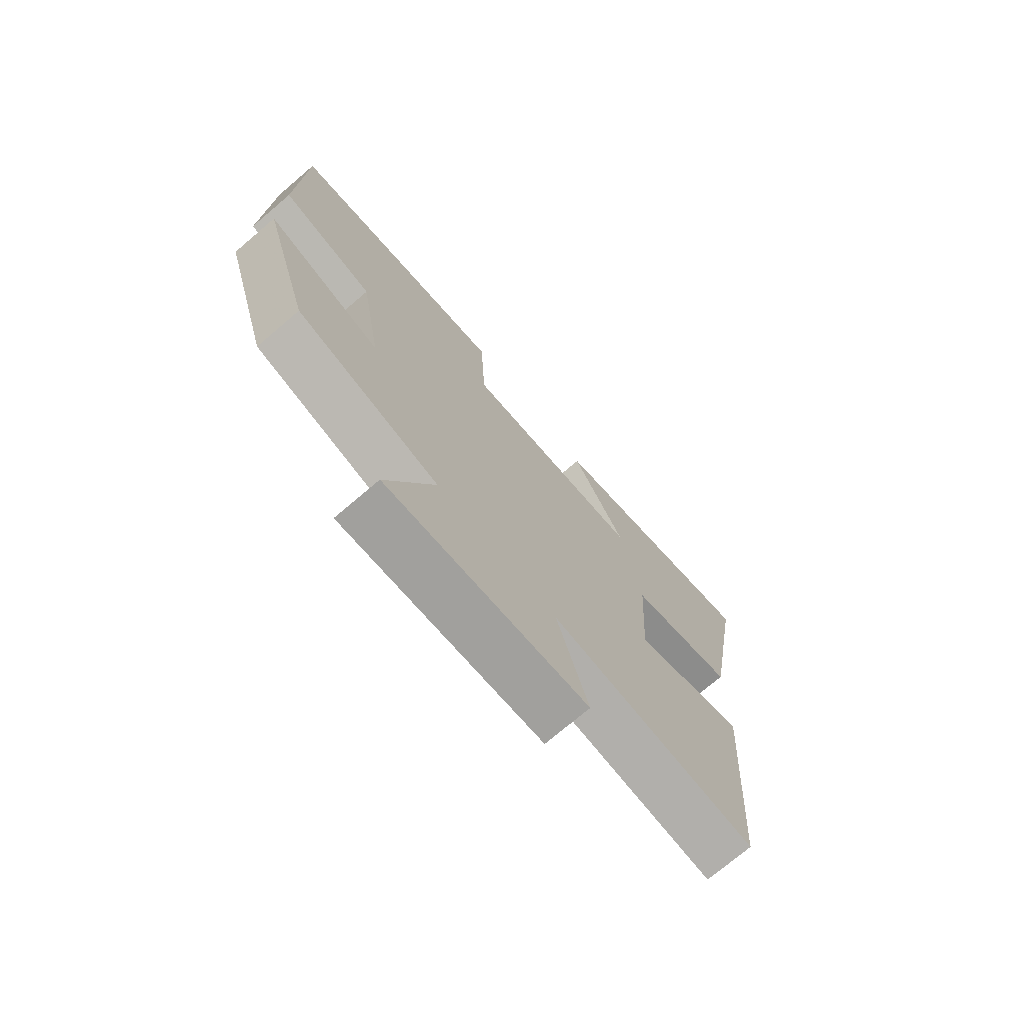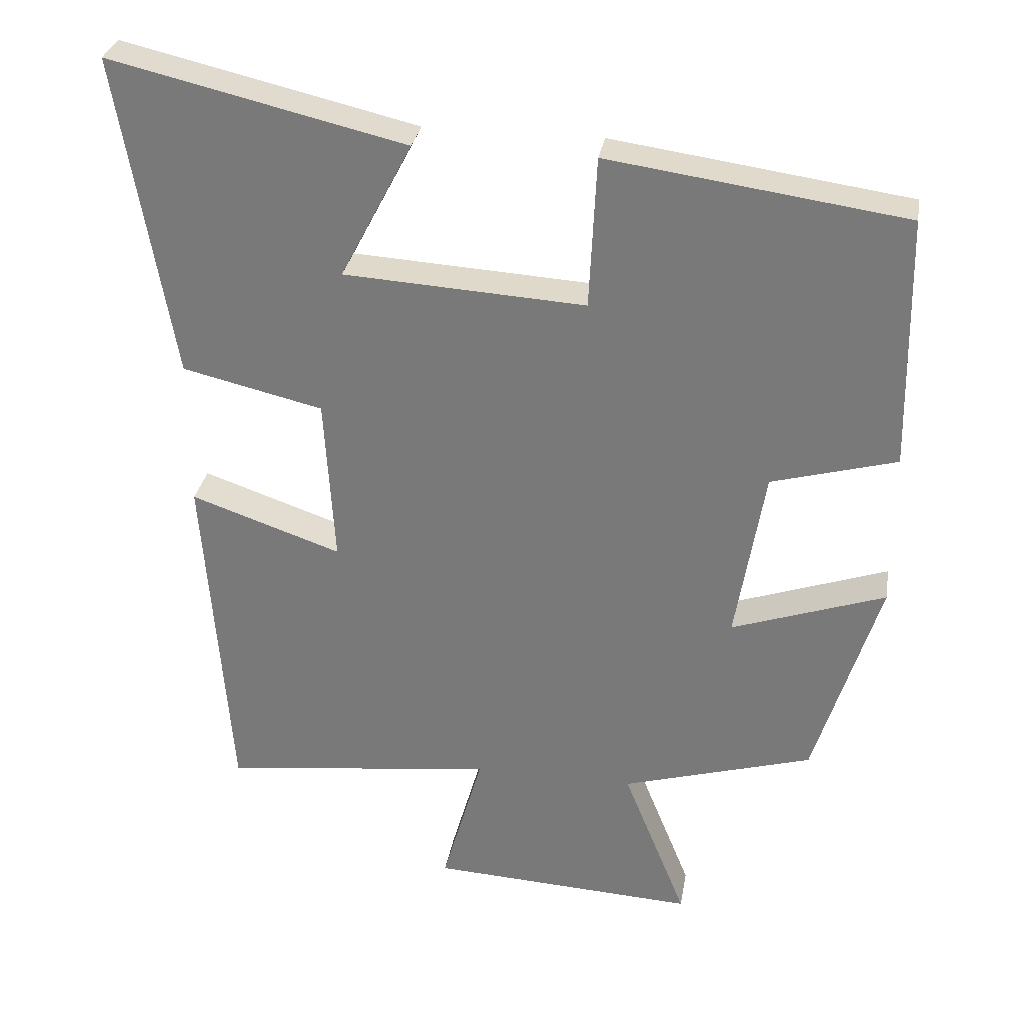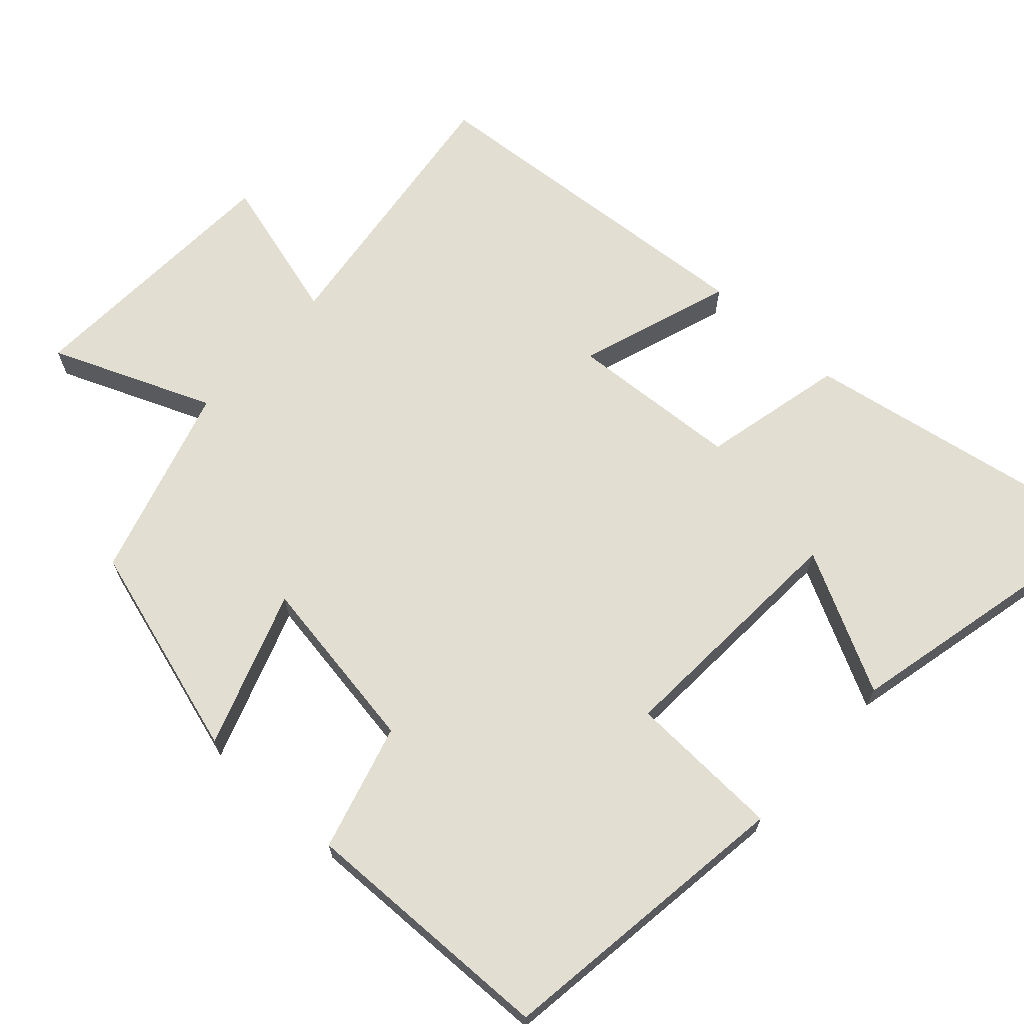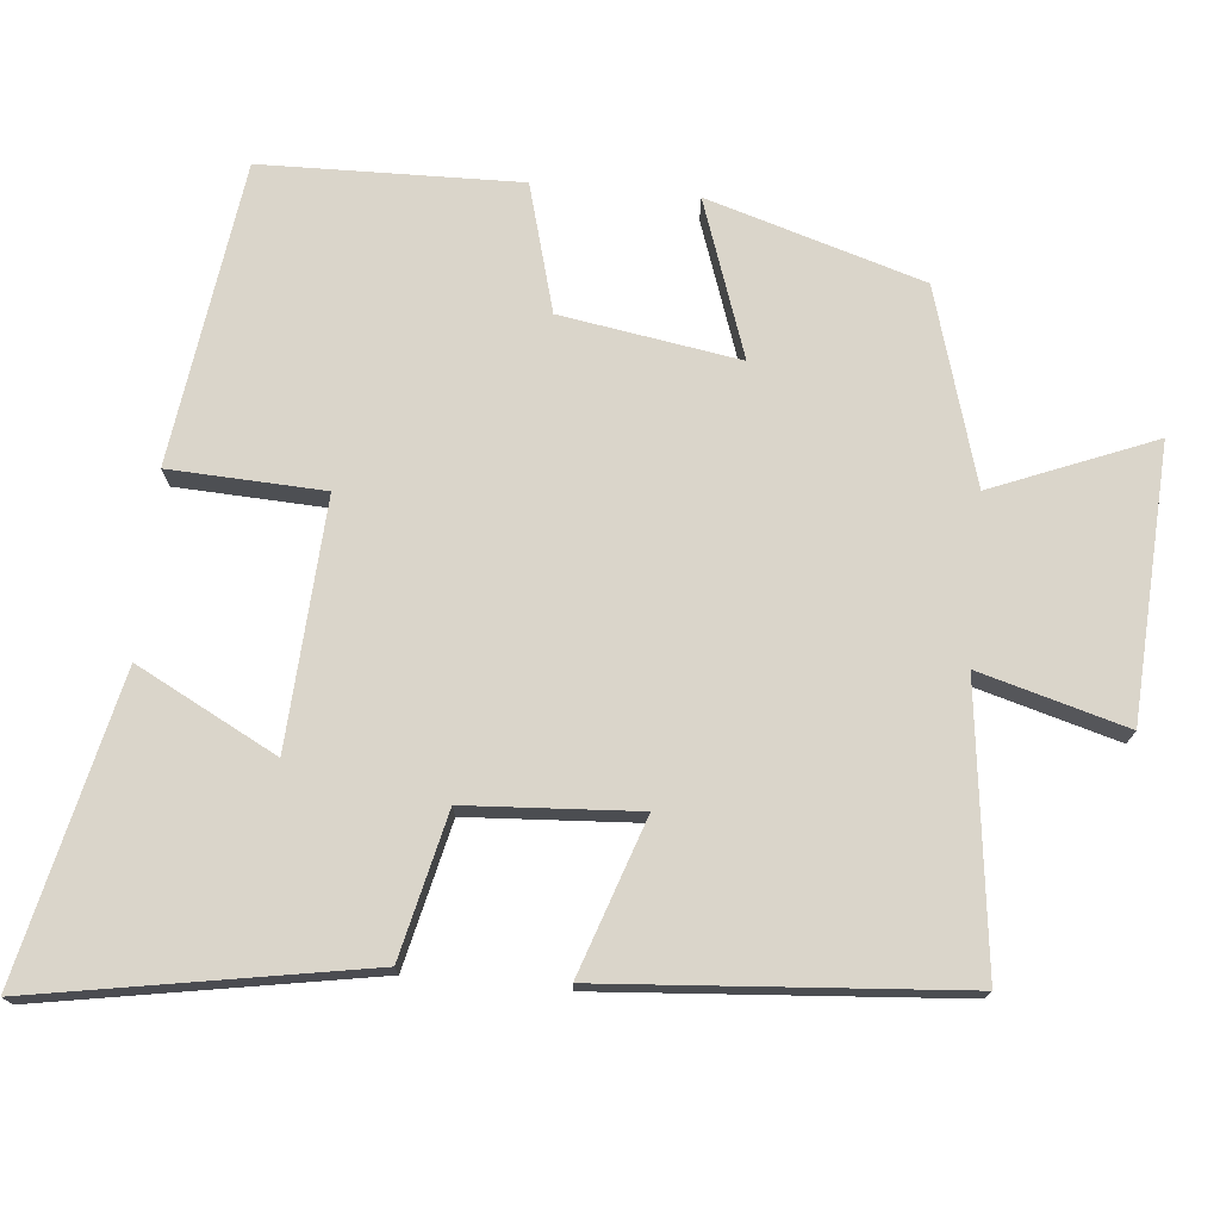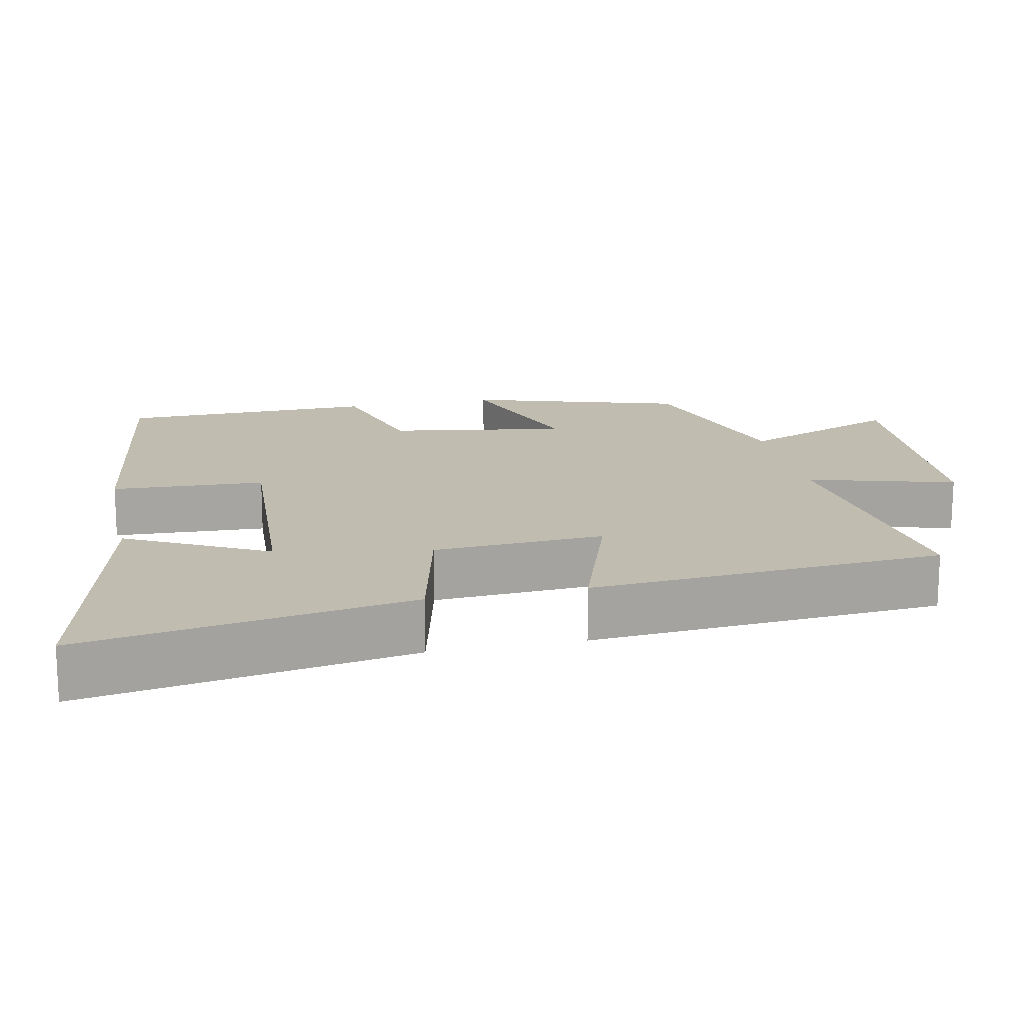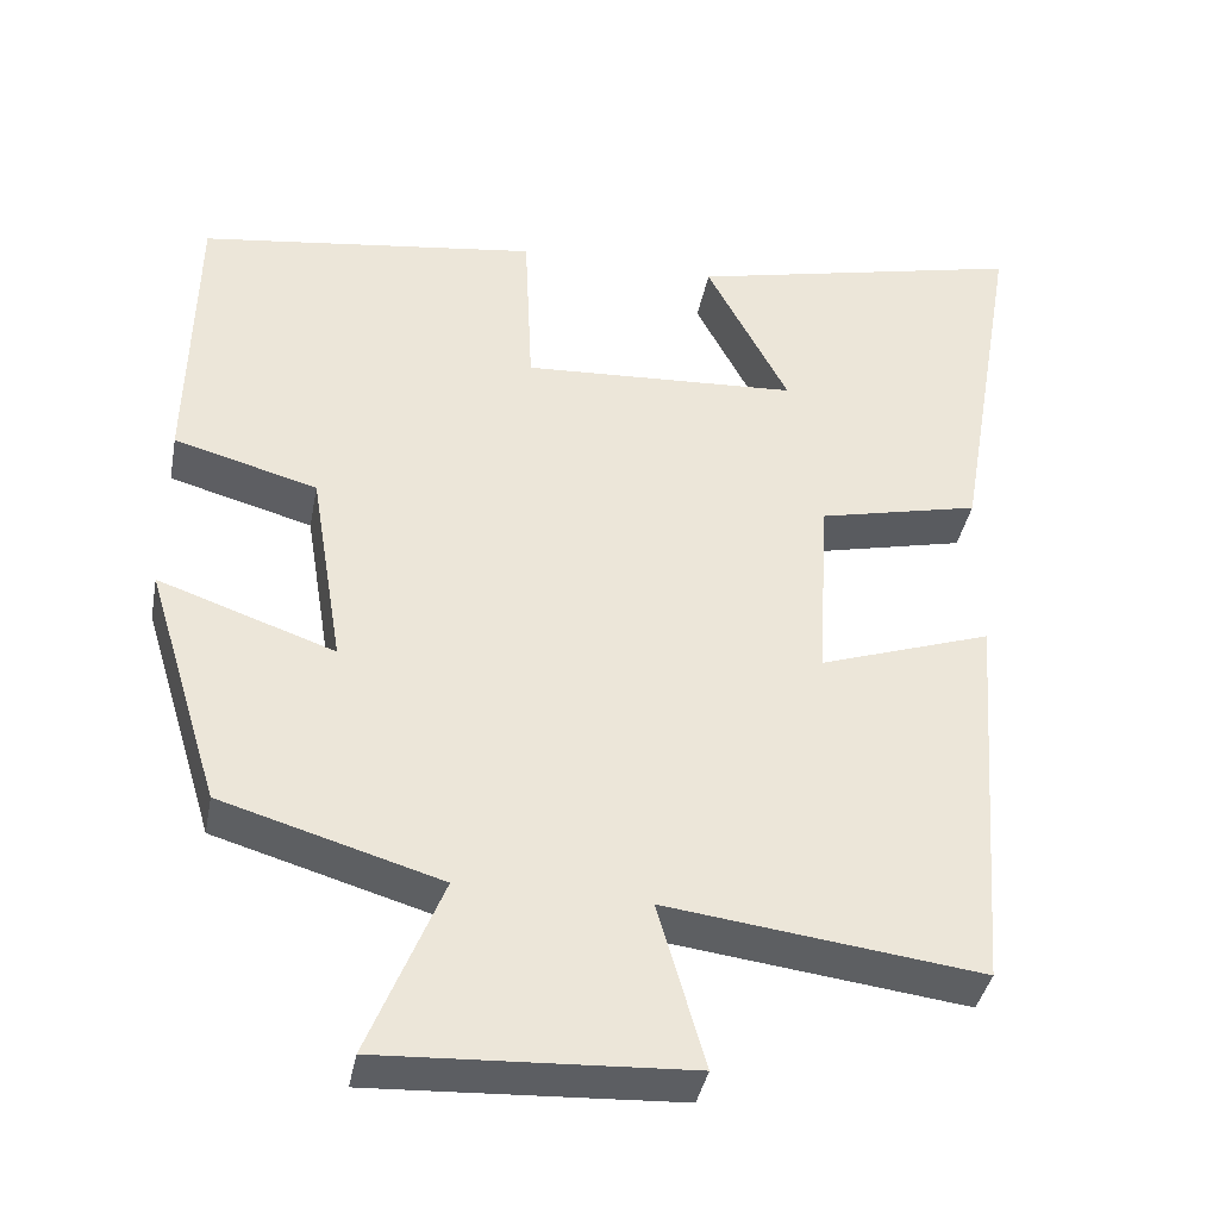
<metadata>
{"format":"obj","ext":"obj","renderer":"f3d","projection":"perspective","resolution":1024,"background":"white","views":[{"elev":-73.8,"azim":-49.6,"up":"+Z"},{"elev":30.6,"azim":-170.4,"up":"+Z"},{"elev":67.6,"azim":-47.9,"up":"+Y"},{"elev":74.2,"azim":95.3,"up":"+Y"},{"elev":16.6,"azim":78.0,"up":"+Y"},{"elev":-39.1,"azim":-10.8,"up":"+Z"}]}
</metadata>
<code>
v -0.493 0.07 0.442
v -0.08 0.07 0.5
v -0.07 0.07 0.289
v 0.266 0.07 0.309
v 0.166 0.07 0.5
v 0.577 0.07 0.596
v 0.5 0.07 0.146
v 0.304 0.07 0.1
v 0.29 0.07 -0.134
v 0.5 0.07 -0.062
v 0.464 0.07 -0.547
v 0.082 0.07 -0.5
v 0.139 0.07 -0.701
v -0.233 0.07 -0.721
v -0.144 0.07 -0.5
v -0.41 0.07 -0.422
v -0.5 0.07 -0.128
v -0.286 0.07 -0.202
v -0.326 0.07 0.042
v -0.5 0.07 0.09
v -0.493 0 0.442
v -0.08 0 0.5
v -0.07 0 0.289
v 0.266 0 0.309
v 0.166 0 0.5
v 0.577 0 0.596
v 0.5 0 0.146
v 0.304 0 0.1
v 0.29 0 -0.134
v 0.5 0 -0.062
v 0.464 0 -0.547
v 0.082 0 -0.5
v 0.139 0 -0.701
v -0.233 0 -0.721
v -0.144 0 -0.5
v -0.41 0 -0.422
v -0.5 0 -0.128
v -0.286 0 -0.202
v -0.326 0 0.042
v -0.5 0 0.09
f 19 20 1 2
f 18 19 2 3
f 15 16 17 18
f 15 18 3 4
f 12 13 14 15
f 12 15 4
f 9 10 11 12
f 8 9 12 4
f 7 8 4
f 4 5 6 7
f 22 21 40 39
f 23 22 39 38
f 38 37 36 35
f 24 23 38 35
f 35 34 33 32
f 24 35 32
f 32 31 30 29
f 24 32 29 28
f 24 28 27
f 27 26 25 24
f 1 21 22 2
f 2 22 23 3
f 3 23 24 4
f 4 24 25 5
f 5 25 26 6
f 6 26 27 7
f 7 27 28 8
f 8 28 29 9
f 9 29 30 10
f 10 30 31 11
f 11 31 32 12
f 12 32 33 13
f 13 33 34 14
f 14 34 35 15
f 15 35 36 16
f 16 36 37 17
f 17 37 38 18
f 18 38 39 19
f 19 39 40 20
f 20 40 21 1

</code>
